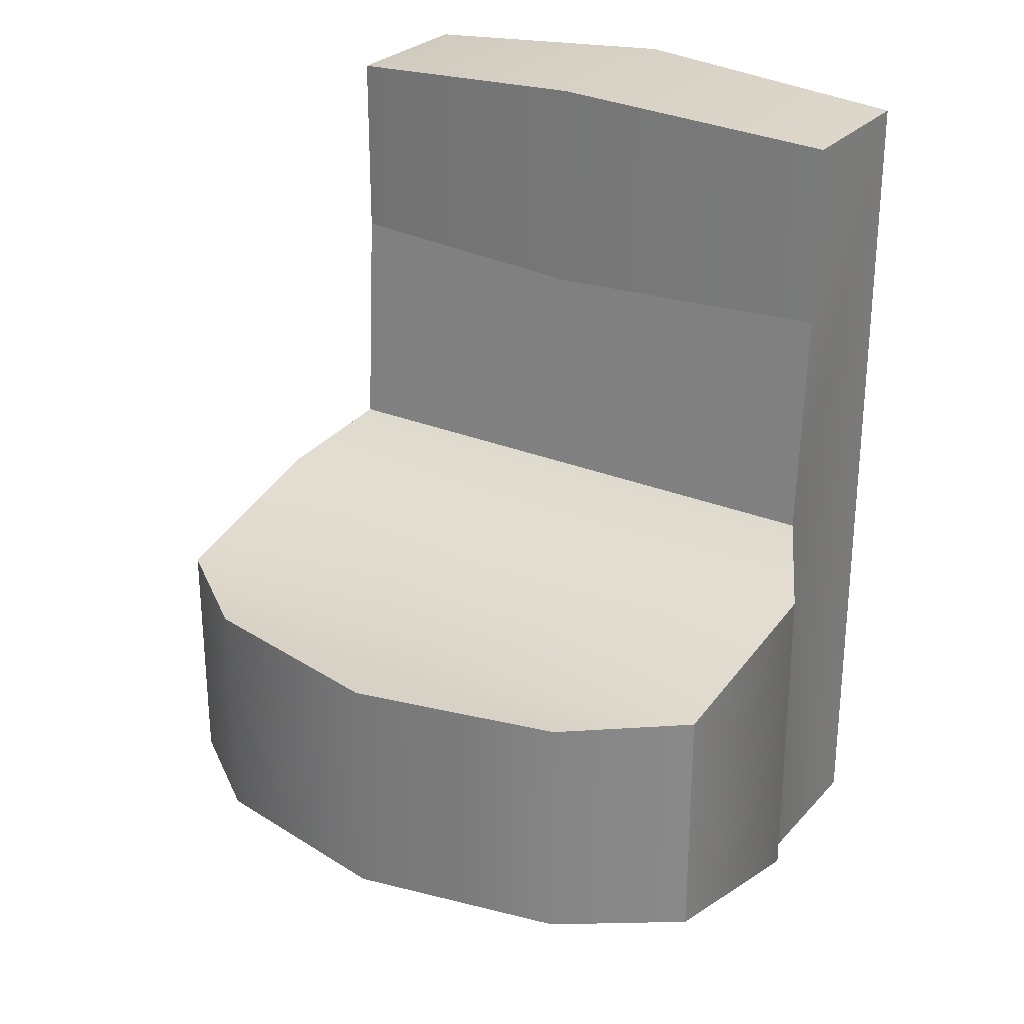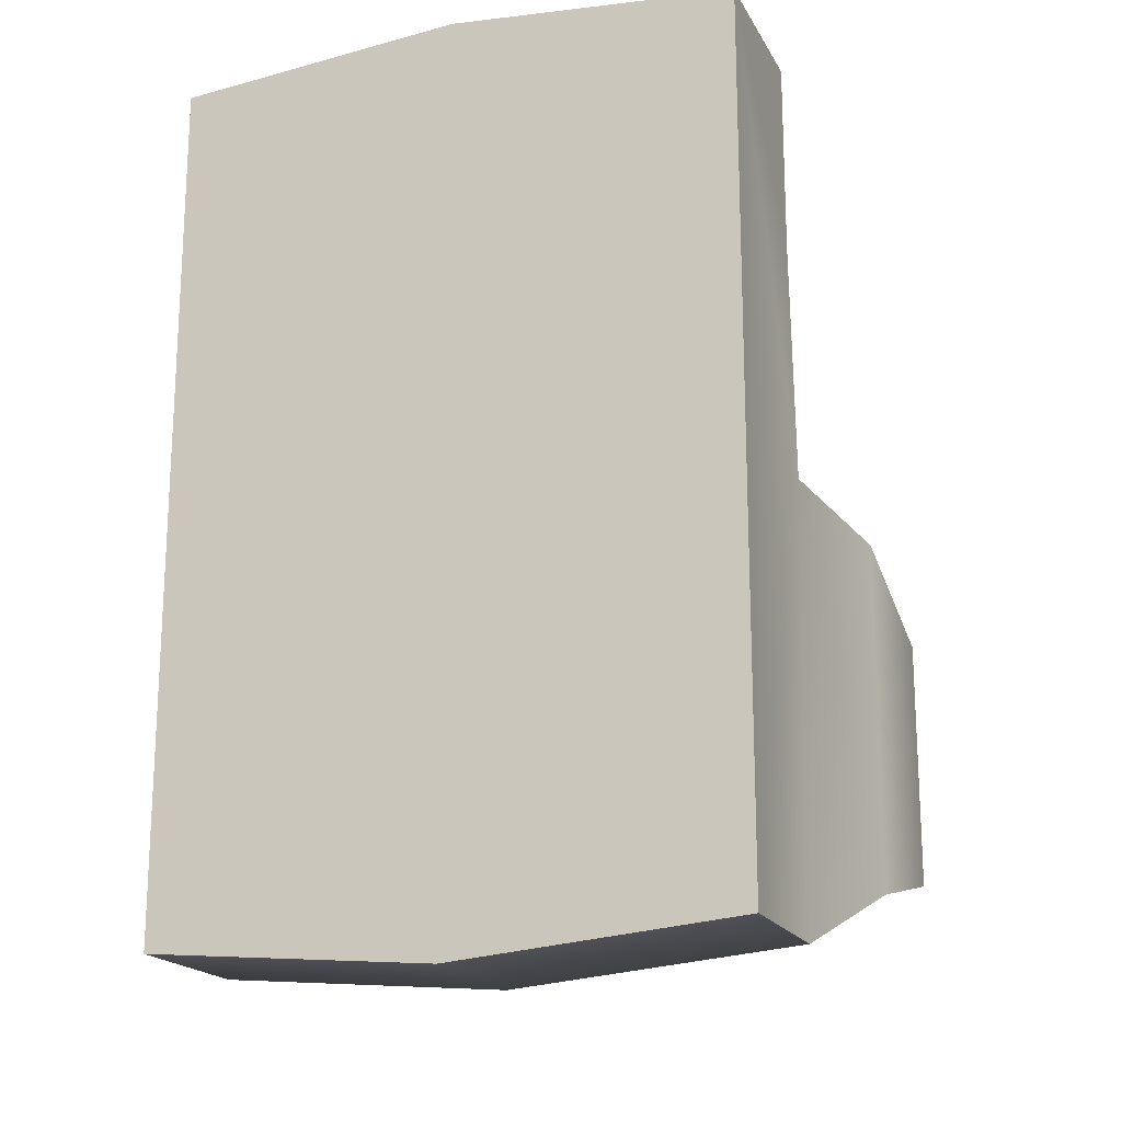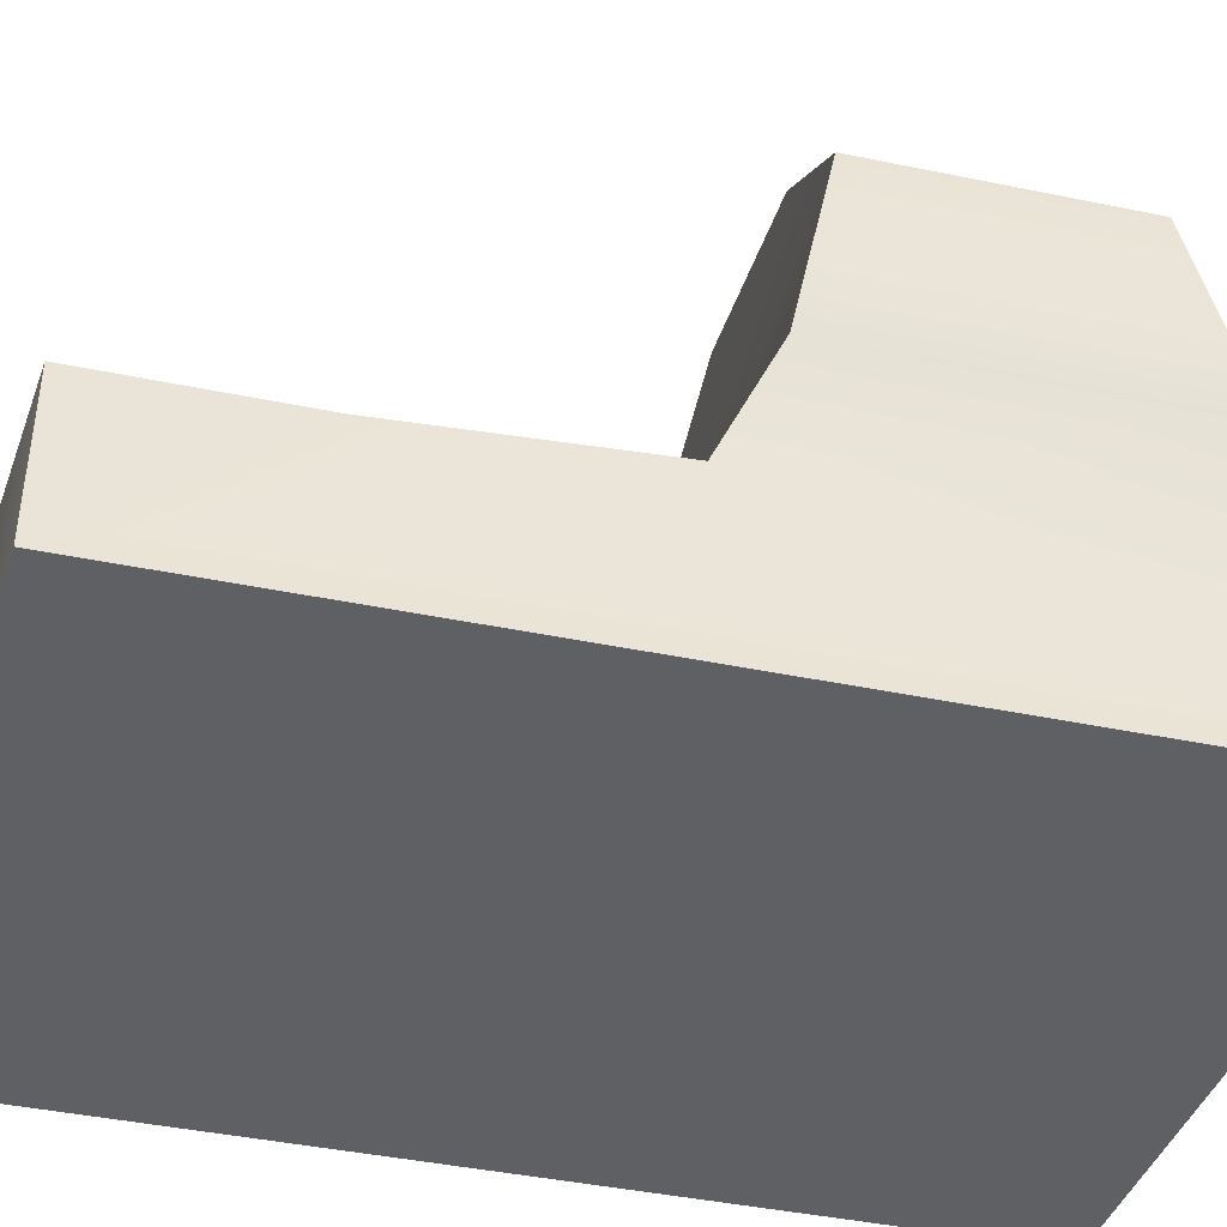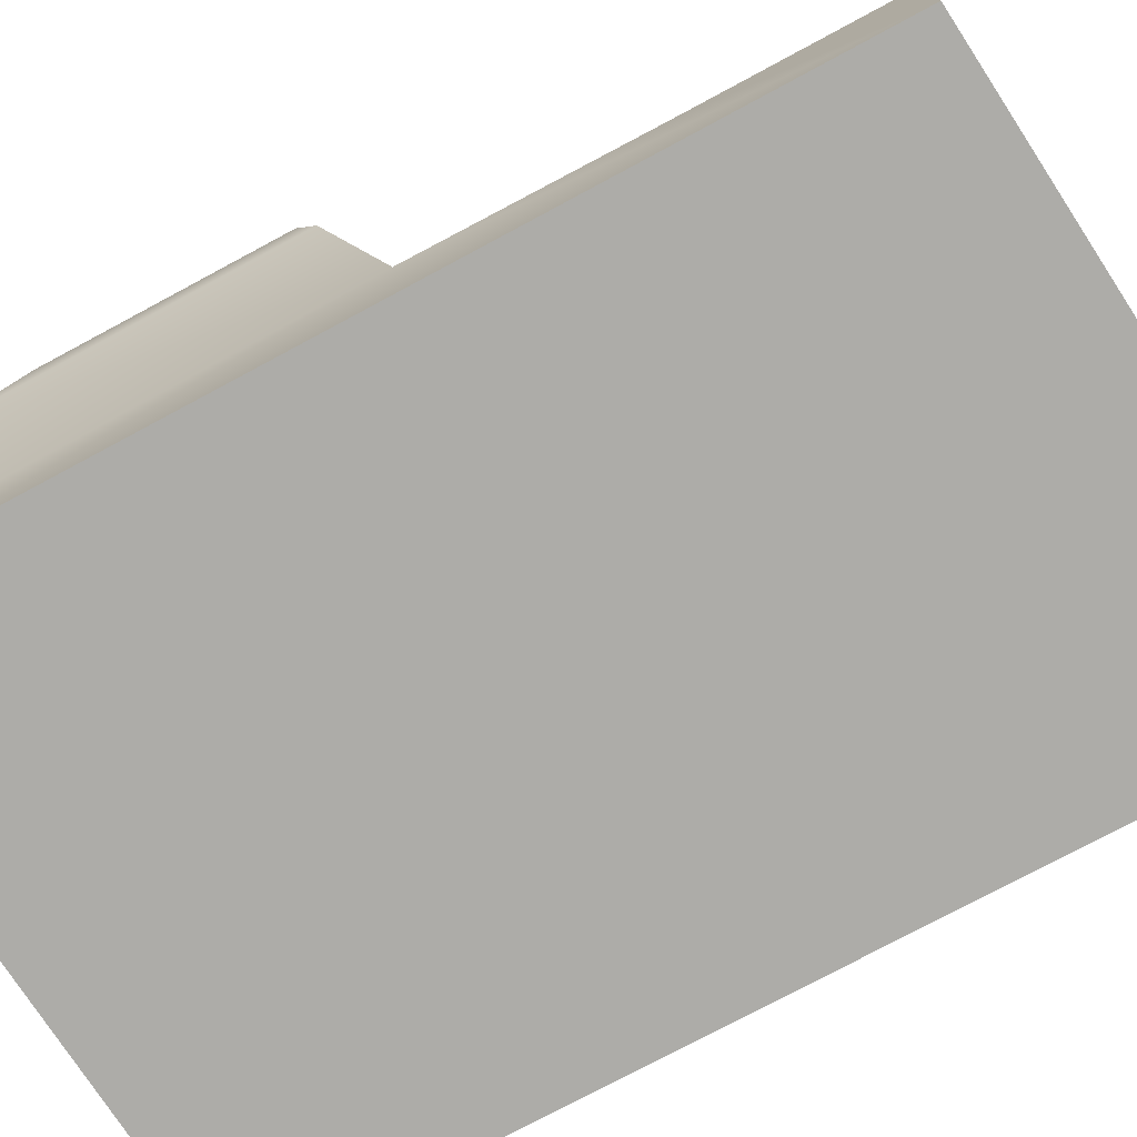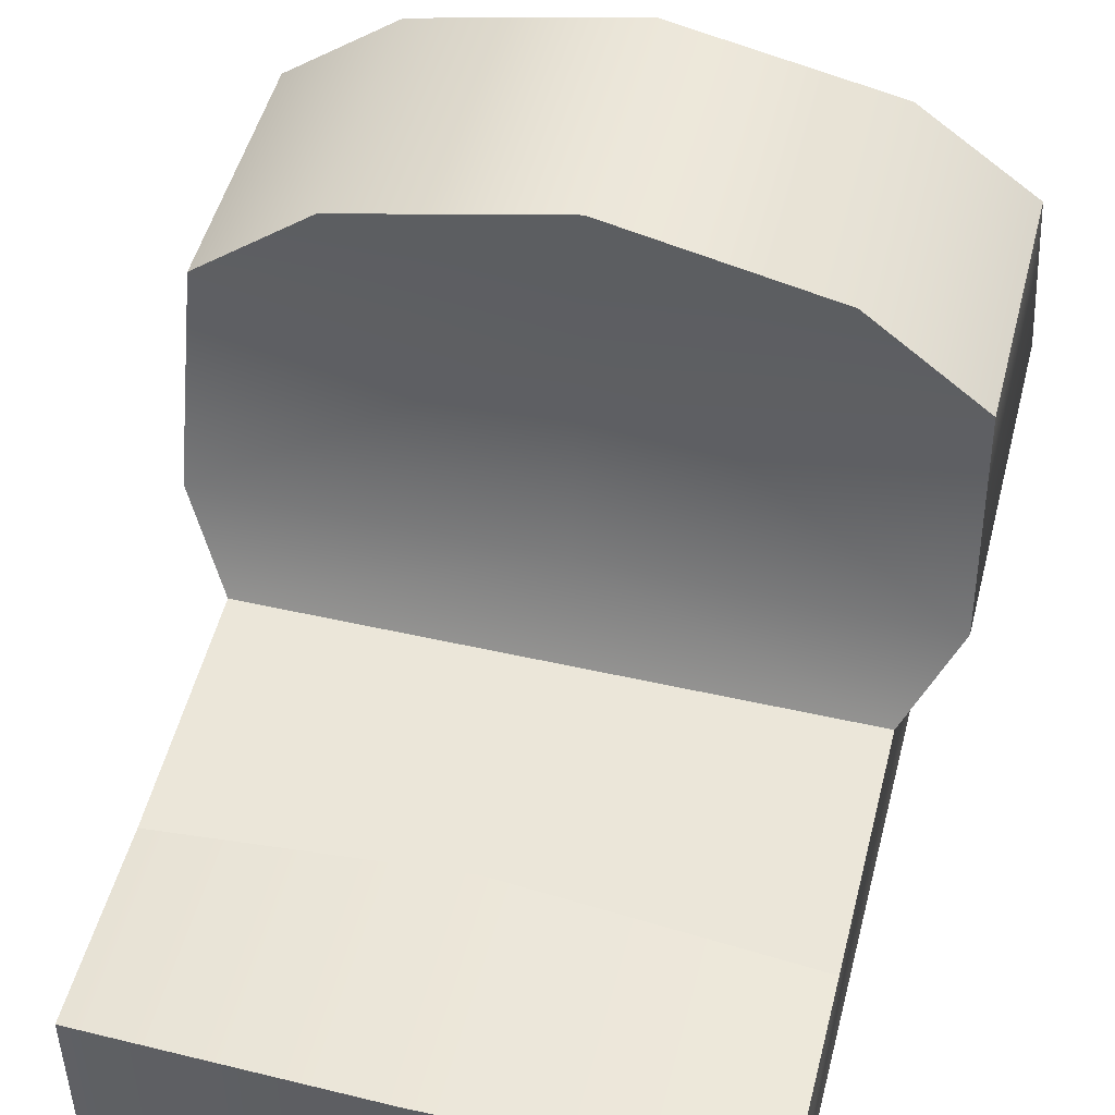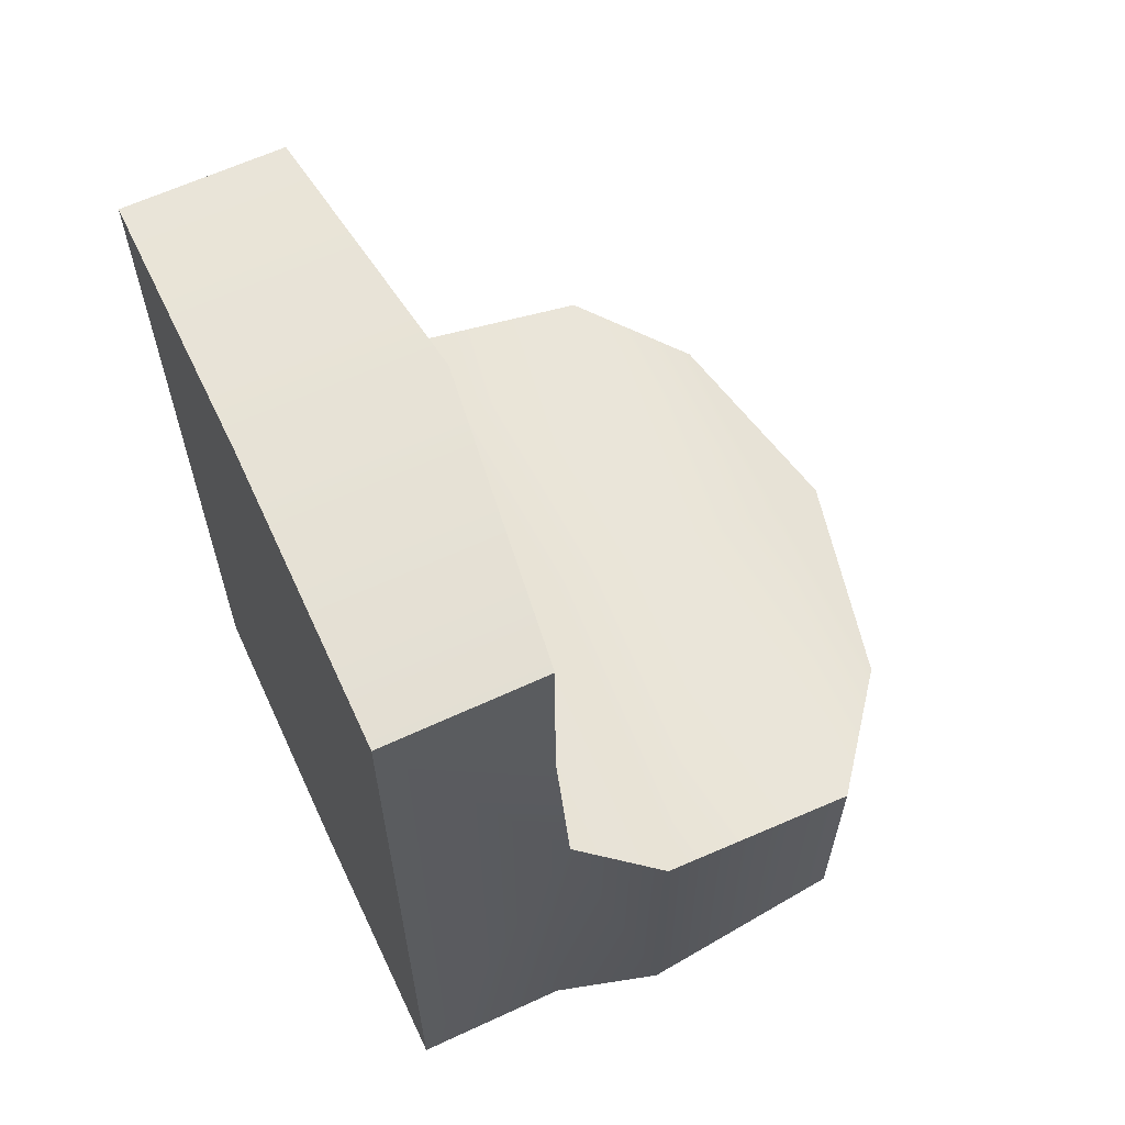
<metadata>
{"format":"obj","ext":"obj","renderer":"f3d","projection":"perspective","resolution":1024,"background":"white","views":[{"elev":27.3,"azim":32.5,"up":"+Y"},{"elev":-18.6,"azim":-159.3,"up":"+Y"},{"elev":-42.9,"azim":-103.8,"up":"+Z"},{"elev":-76.7,"azim":118.2,"up":"+Z"},{"elev":49.2,"azim":-165.8,"up":"+Z"},{"elev":63.1,"azim":-115.1,"up":"+Y"}]}
</metadata>
<code>
g scope_base_leupold_deltapoint_LOD1
v -0.01339 0.02024 0
v -0.01339 -0.02023 0
v 0 -0.02141 0
v 0 0.02139 0
v 0.01339 0.02024 0
v 0.01339 -0.02023 0
v 0 -0.02141 0
v -0.01339 -0.02023 0
v -0.01339 -0.02023 0.007483
v 0 -0.02141 0.007483
v -0.01557 -0.01752 0.01211
v 0 -0.01752 0.01211
v -0.01516 -0.01539 0.02181
v 0 -0.01539 0.02181
v -0.009882 -0.01504 0.02596
v 0 -0.01504 0.02596
v 0 -0.01486 0.02813
v 0.01339 -0.02023 0.007483
v 0.01339 -0.02023 0
v 0.009882 -0.01504 0.02596
v 0.01516 -0.01539 0.02181
v 0.01557 -0.01752 0.01211
v -0.01339 0.02024 0
v -0.01339 0.02024 0.007483
v -0.01339 0.01135 0.007483
v -0.01339 0.0003486 0.008178
v -0.01339 -0.02023 0
v -0.01339 -0.02023 0.007483
v -0.01557 -0.01752 0.01211
v -0.01557 -0.001739 0.01211
v -0.01516 -0.01539 0.02181
v -0.01516 -0.003765 0.02181
v -0.01339 0.02024 0
v 0 0.02139 0
v 0 0.02139 0.009095
v -0.01339 0.02024 0.007483
v 0.01339 0.02024 0
v 0.01339 0.02024 0.007483
v 0 -0.01486 0.02813
v -0.009882 -0.01504 0.02596
v -0.009882 -0.003765 0.02596
v 0 -0.003765 0.02813
v -0.01516 -0.003765 0.02181
v -0.01516 -0.01539 0.02181
v 0.009882 -0.003765 0.02596
v 0.009882 -0.01504 0.02596
v 0.01516 -0.003765 0.02181
v 0.01516 -0.01539 0.02181
v -0.009882 -0.003765 0.02596
v 0 -0.003765 0.02596
v 0 -0.003765 0.02813
v -0.01516 -0.003765 0.02181
v 0 -0.003765 0.02181
v -0.01557 -0.001739 0.01211
v 0 -0.001739 0.01211
v -0.01339 0.0003486 0.008178
v 0 0.0003486 0.008178
v 0.009882 -0.003765 0.02596
v 0.01516 -0.003765 0.02181
v 0.01557 -0.001739 0.01211
v 0.01339 0.0003486 0.008178
v -0.01339 0.01135 0.007483
v -0.01339 0.02024 0.007483
v 0 0.02139 0.009095
v 0 0.01135 0.009095
v 0.01339 0.01135 0.007483
v 0.01339 0.02024 0.007483
v -0.01339 0.0003486 0.008178
v -0.01339 0.01135 0.007483
v 0 0.01135 0.007483
v 0 0.0003486 0.008178
v 0.01339 0.0003486 0.008178
v 0.01339 0.01135 0.007483
v -0.01339 0.01135 0.007483
v 0 0.01135 0.009095
v 0 0.01135 0.007483
v 0.01339 0.01135 0.007483
v 0.01339 0.02024 0
v 0.01339 0.01135 0.007483
v 0.01339 0.02024 0.007483
v 0.01339 0.0003486 0.008178
v 0.01339 -0.02023 0
v 0.01339 -0.02023 0.007483
v 0.01557 -0.01752 0.01211
v 0.01557 -0.001739 0.01211
v 0.01516 -0.01539 0.02181
v 0.01516 -0.003765 0.02181
g scope_base_leupold_deltapoint_LOD1_0
f 3 2 1
f 4 3 1
f 4 5 3
f 5 6 3
f 9 8 7
f 10 9 7
f 9 10 11
f 10 12 11
f 11 12 13
f 12 14 13
f 13 14 15
f 14 16 15
f 16 17 15
f 10 7 18
f 7 19 18
f 17 16 20
f 16 14 20
f 14 21 20
f 14 12 21
f 12 22 21
f 10 18 22
f 12 10 22
f 25 24 23
f 26 25 23
f 27 26 23
f 28 26 27
f 26 28 29
f 30 26 29
f 30 29 31
f 32 30 31
f 35 34 33
f 36 35 33
f 37 34 35
f 38 37 35
f 41 40 39
f 42 41 39
f 41 43 40
f 43 44 40
f 45 42 39
f 46 45 39
f 47 45 46
f 48 47 46
f 51 50 49
f 49 50 52
f 50 53 52
f 52 53 54
f 53 55 54
f 54 55 56
f 55 57 56
f 50 51 58
f 50 58 59
f 53 50 59
f 53 59 60
f 55 53 60
f 55 60 61
f 57 55 61
f 64 63 62
f 65 64 62
f 65 66 64
f 66 67 64
f 70 69 68
f 71 70 68
f 71 72 70
f 72 73 70
f 76 75 74
f 75 76 77
f 80 79 78
f 79 81 78
f 81 82 78
f 81 83 82
f 83 81 84
f 81 85 84
f 84 85 86
f 85 87 86

</code>
